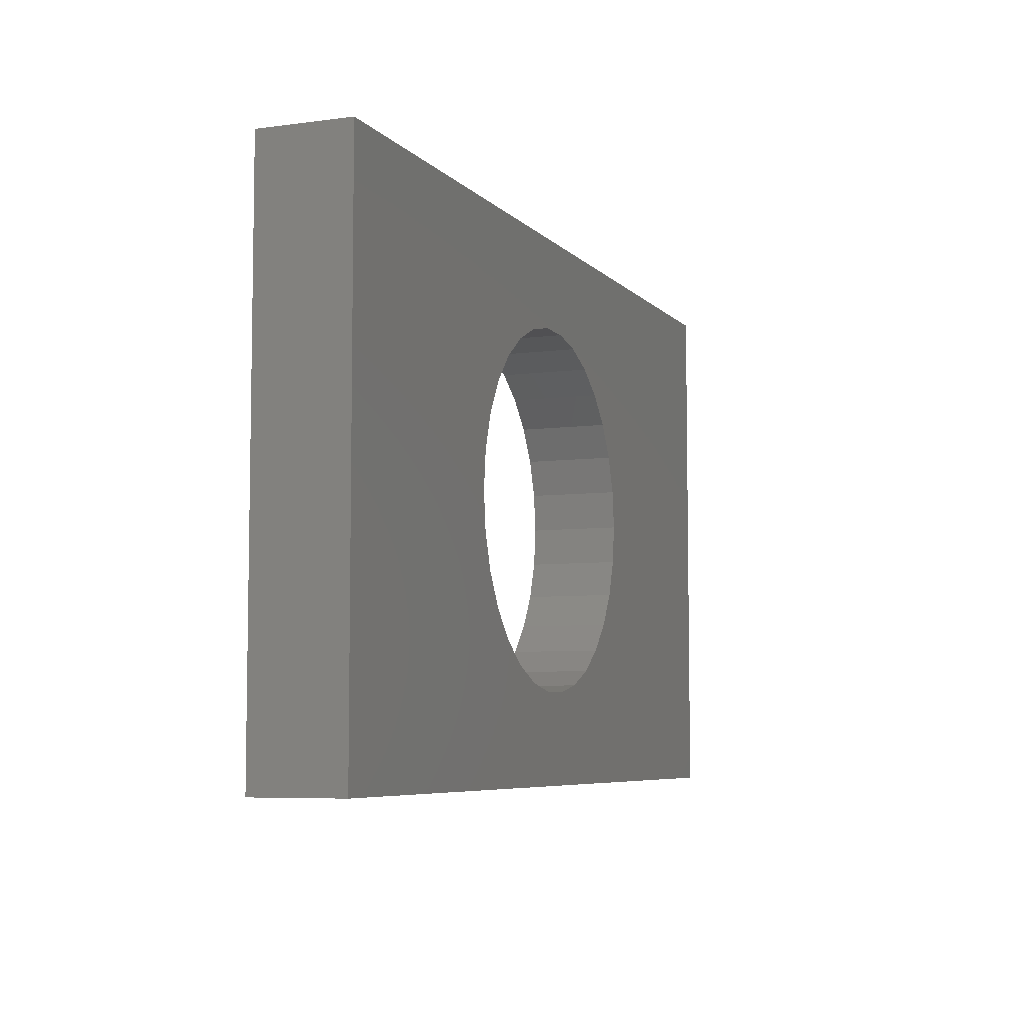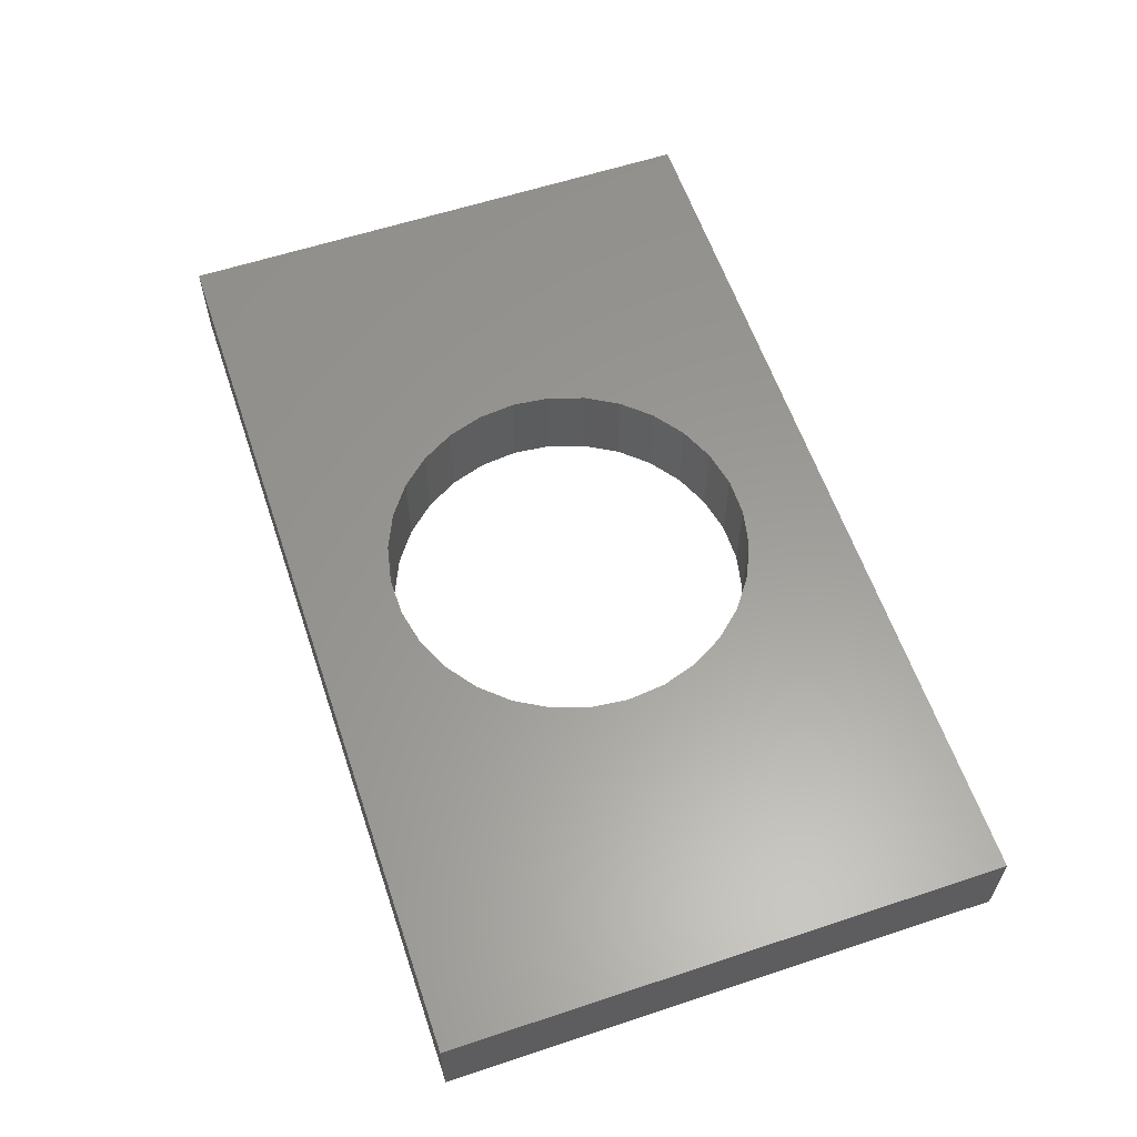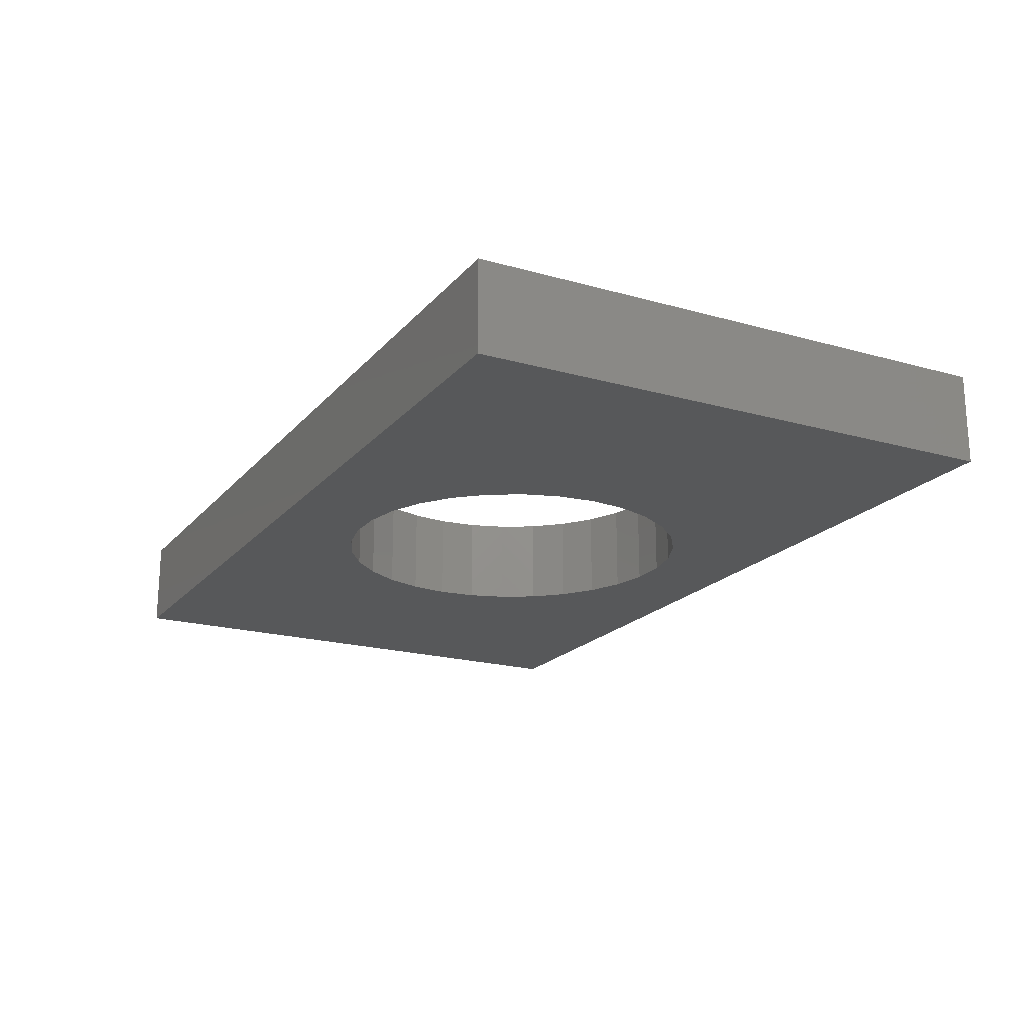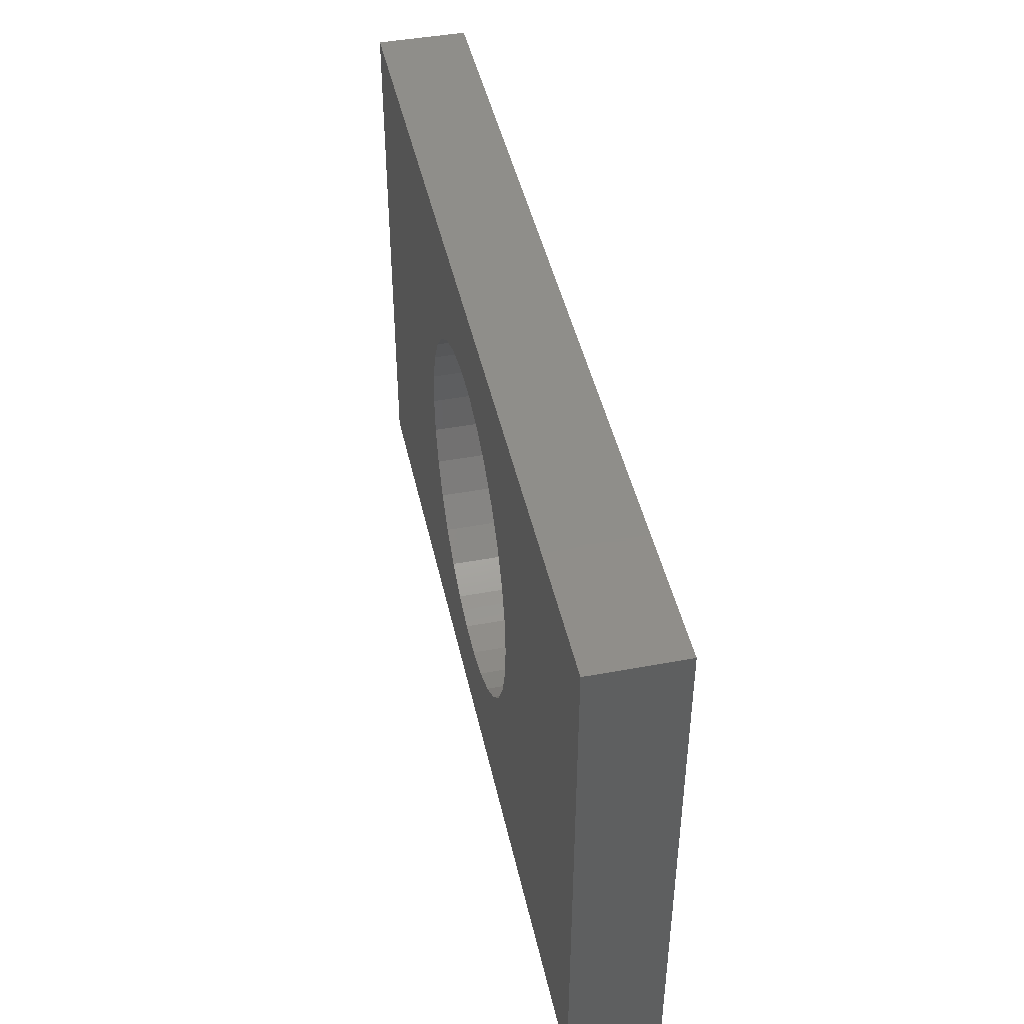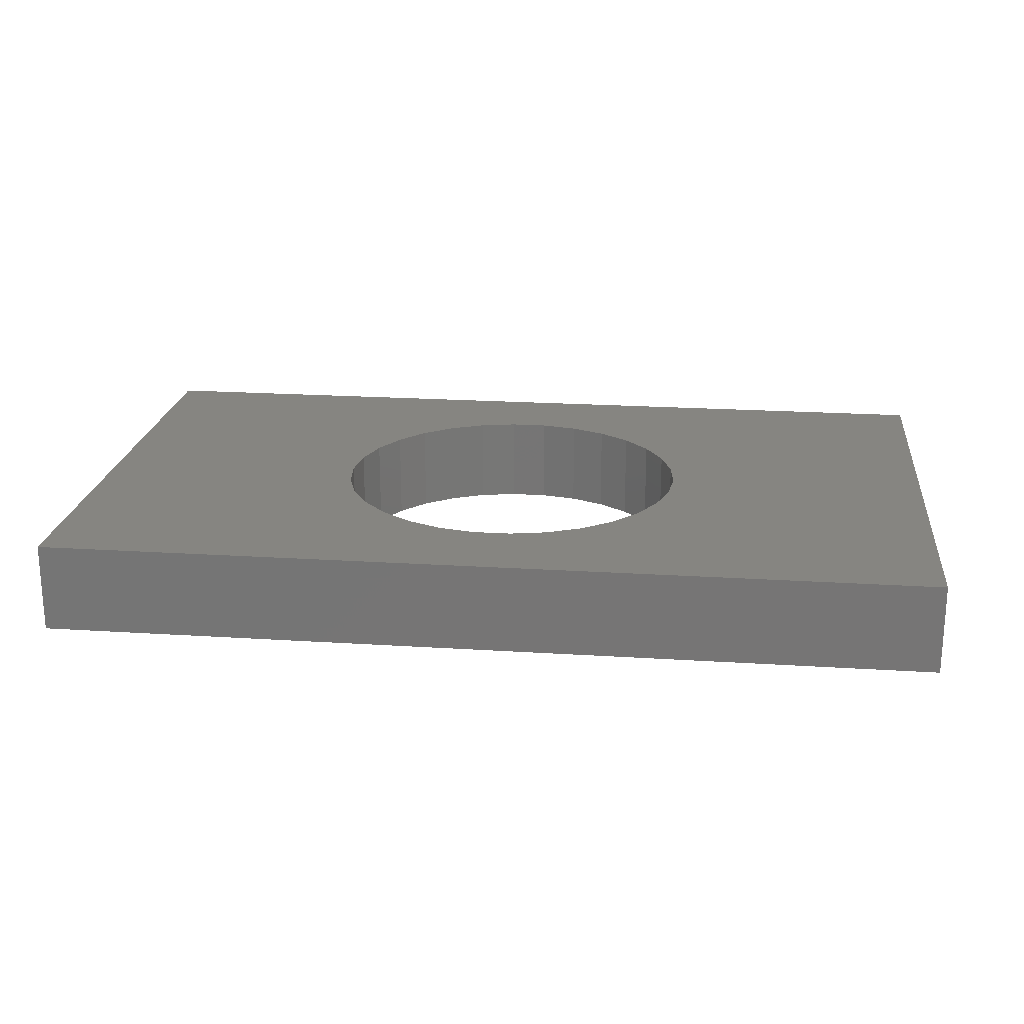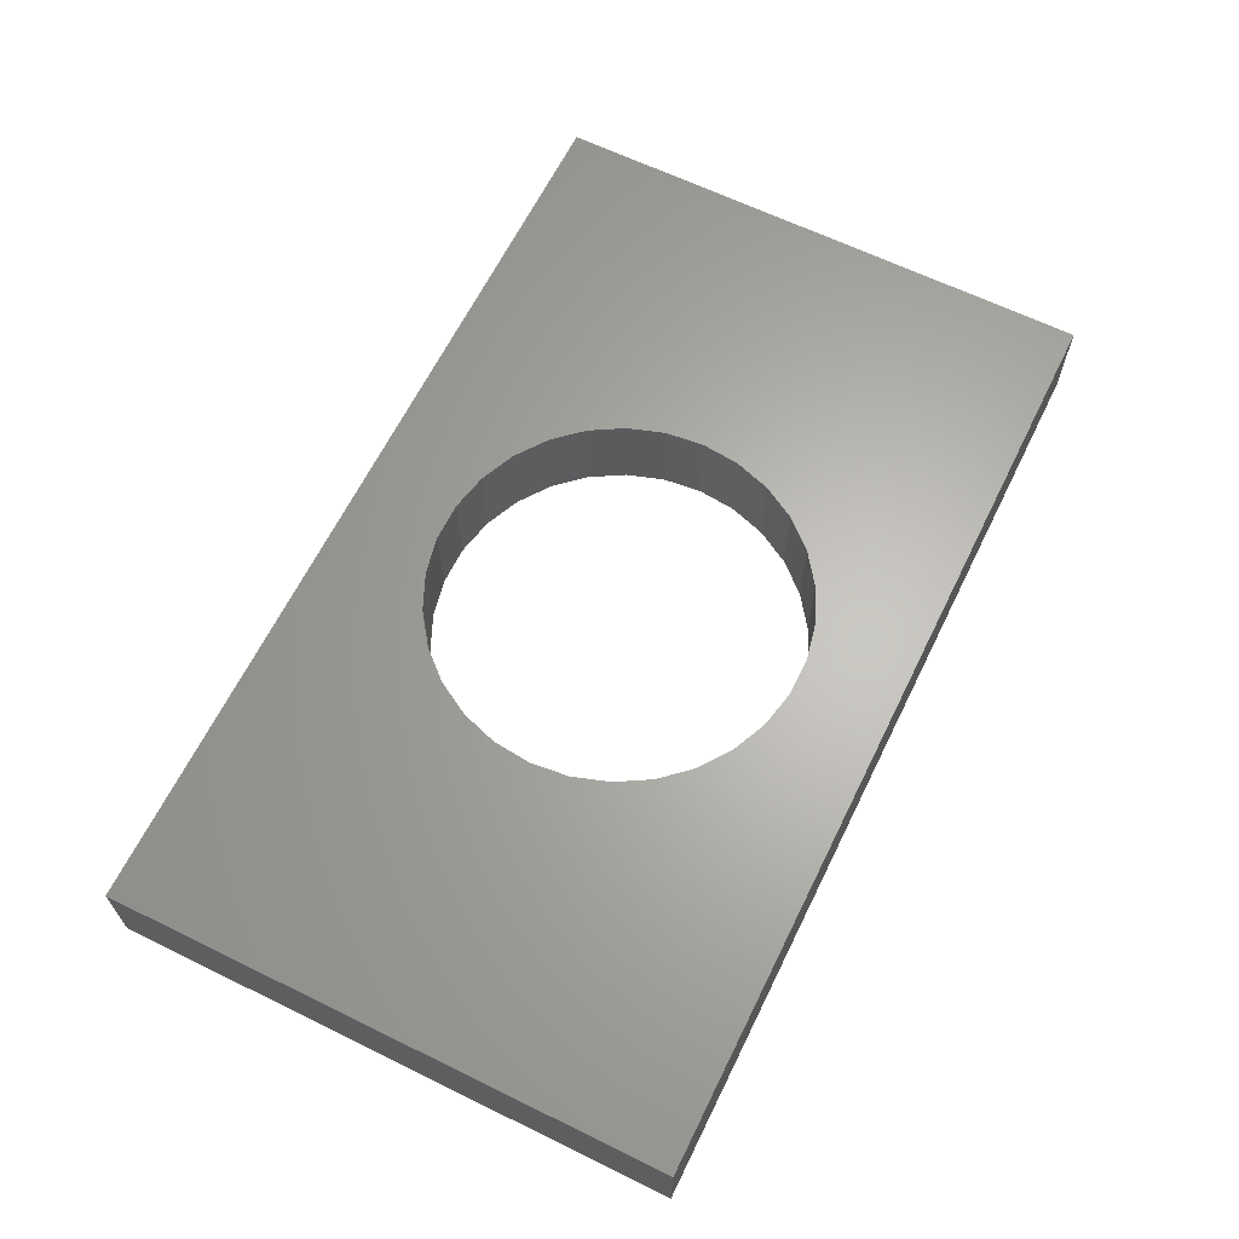
<metadata>
{"format":"stl","ext":"stl","renderer":"f3d","projection":"perspective","resolution":1024,"background":"white","views":[{"elev":-6.3,"azim":111.9,"up":"+Y"},{"elev":59.9,"azim":-108.7,"up":"+Z"},{"elev":-19.7,"azim":62.2,"up":"+Z"},{"elev":44.6,"azim":-102.2,"up":"+Y"},{"elev":20.9,"azim":-173.4,"up":"+Z"},{"elev":64.4,"azim":116.2,"up":"+Z"}]}
</metadata>
<code>
# stl→obj: 68 verts, 136 faces
v 25 -15 2.5
v 25 15 -2.5
v 25 15 2.5
v 25 -15 -2.5
v 10 0 2.5
v 9.781 2.079 2.5
v 9.135 4.067 2.5
v 8.09 5.878 2.5
v 6.691 7.431 2.5
v 5 8.66 2.5
v 3.09 9.511 2.5
v 1.045 9.945 2.5
v -1.045 9.945 2.5
v -9.781 2.079 2.5
v -25 15 2.5
v -10 0 2.5
v -9.135 4.067 2.5
v -8.09 5.878 2.5
v -6.691 7.431 2.5
v -5 8.66 2.5
v -3.09 9.511 2.5
v 9.781 -2.079 2.5
v 9.135 -4.067 2.5
v 8.09 -5.878 2.5
v 6.691 -7.431 2.5
v 5 -8.66 2.5
v 3.09 -9.511 2.5
v 1.045 -9.945 2.5
v -1.045 -9.945 2.5
v -25 -15 2.5
v -9.781 -2.079 2.5
v -9.135 -4.067 2.5
v -3.09 -9.511 2.5
v -5 -8.66 2.5
v -6.691 -7.431 2.5
v -8.09 -5.878 2.5
v 10 0 -2.5
v 9.781 -2.079 -2.5
v 9.135 -4.067 -2.5
v 8.09 -5.878 -2.5
v 6.691 -7.431 -2.5
v 5 -8.66 -2.5
v 3.09 -9.511 -2.5
v 1.045 -9.945 -2.5
v -1.045 -9.945 -2.5
v -9.781 -2.079 -2.5
v -25 -15 -2.5
v -10 0 -2.5
v -9.135 -4.067 -2.5
v -8.09 -5.878 -2.5
v -6.691 -7.431 -2.5
v -5 -8.66 -2.5
v -3.09 -9.511 -2.5
v 9.781 2.079 -2.5
v 9.135 4.067 -2.5
v 8.09 5.878 -2.5
v 6.691 7.431 -2.5
v 5 8.66 -2.5
v 3.09 9.511 -2.5
v 1.045 9.945 -2.5
v -1.045 9.945 -2.5
v -25 15 -2.5
v -9.781 2.079 -2.5
v -9.135 4.067 -2.5
v -3.09 9.511 -2.5
v -5 8.66 -2.5
v -6.691 7.431 -2.5
v -8.09 5.878 -2.5
f 1 2 3
f 2 1 4
f 3 5 1
f 3 6 5
f 3 7 6
f 3 8 7
f 3 9 8
f 3 10 9
f 3 11 10
f 3 12 11
f 3 13 12
f 14 15 16
f 17 15 14
f 18 15 17
f 19 15 18
f 20 15 19
f 21 15 20
f 13 15 21
f 15 13 3
f 22 1 5
f 23 1 22
f 24 1 23
f 25 1 24
f 26 1 25
f 27 1 26
f 28 1 27
f 29 1 28
f 30 16 15
f 16 30 31
f 31 30 32
f 29 30 1
f 33 30 29
f 34 30 33
f 35 30 34
f 36 30 35
f 32 30 36
f 4 37 2
f 4 38 37
f 4 39 38
f 4 40 39
f 4 41 40
f 4 42 41
f 4 43 42
f 4 44 43
f 4 45 44
f 46 47 48
f 49 47 46
f 50 47 49
f 51 47 50
f 52 47 51
f 53 47 52
f 45 47 53
f 47 45 4
f 54 2 37
f 55 2 54
f 56 2 55
f 57 2 56
f 58 2 57
f 59 2 58
f 60 2 59
f 61 2 60
f 62 48 47
f 48 62 63
f 63 62 64
f 61 62 2
f 65 62 61
f 66 62 65
f 67 62 66
f 68 62 67
f 64 62 68
f 47 15 62
f 15 47 30
f 2 15 3
f 15 2 62
f 47 1 30
f 1 47 4
f 35 50 36
f 50 35 51
f 54 7 55
f 7 54 6
f 37 6 54
f 6 37 5
f 55 8 56
f 8 55 7
f 39 22 38
f 22 39 23
f 41 26 25
f 26 41 42
f 41 24 40
f 24 41 25
f 38 5 37
f 5 38 22
f 53 34 33
f 34 53 52
f 59 10 11
f 10 59 58
f 56 9 57
f 9 56 8
f 52 35 34
f 35 52 51
f 18 67 19
f 67 18 68
f 61 12 13
f 12 61 60
f 42 27 26
f 27 42 43
f 43 28 27
f 28 43 44
f 14 64 17
f 64 14 63
f 32 46 31
f 46 32 49
f 66 21 20
f 21 66 65
f 45 33 29
f 33 45 53
f 60 11 12
f 11 60 59
f 31 48 16
f 48 31 46
f 36 49 32
f 49 36 50
f 17 68 18
f 68 17 64
f 40 23 39
f 23 40 24
f 58 9 10
f 9 58 57
f 67 20 19
f 20 67 66
f 65 13 21
f 13 65 61
f 44 29 28
f 29 44 45
f 16 63 14
f 63 16 48

</code>
